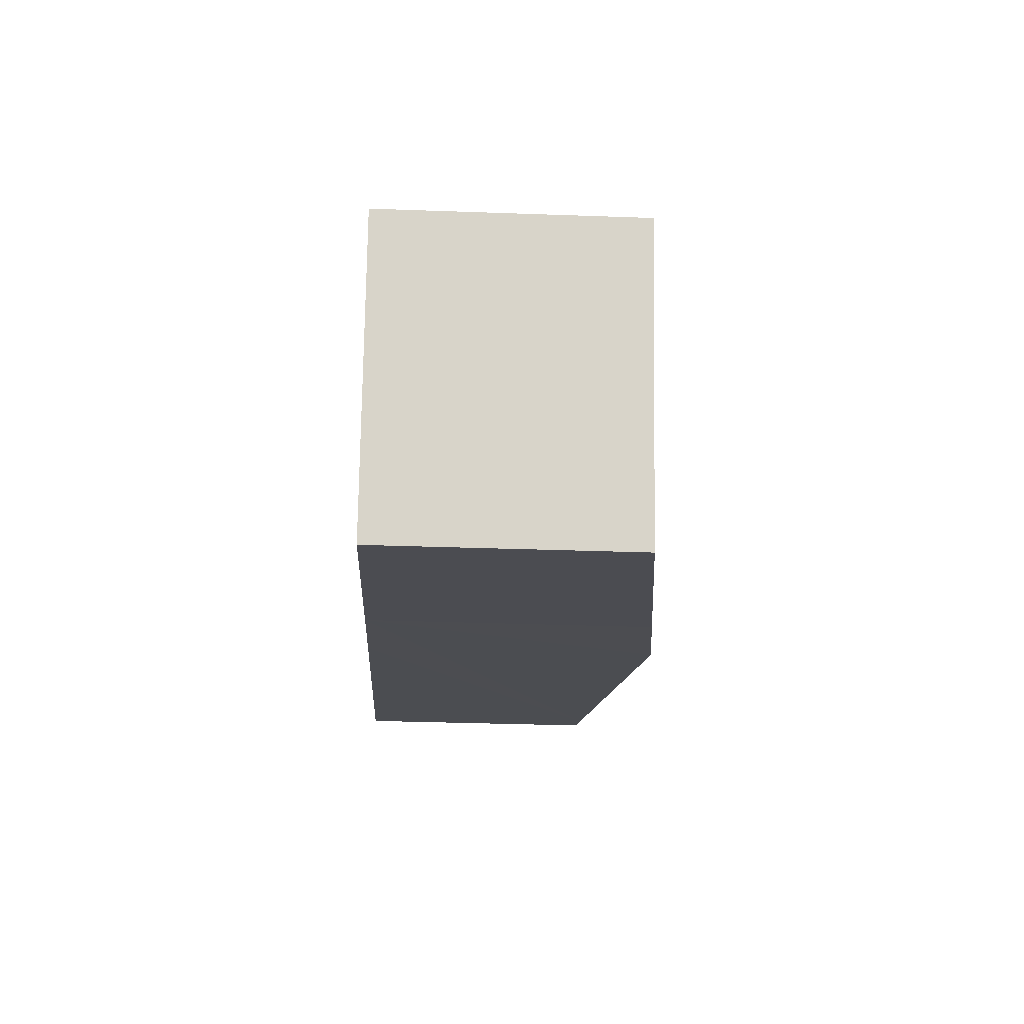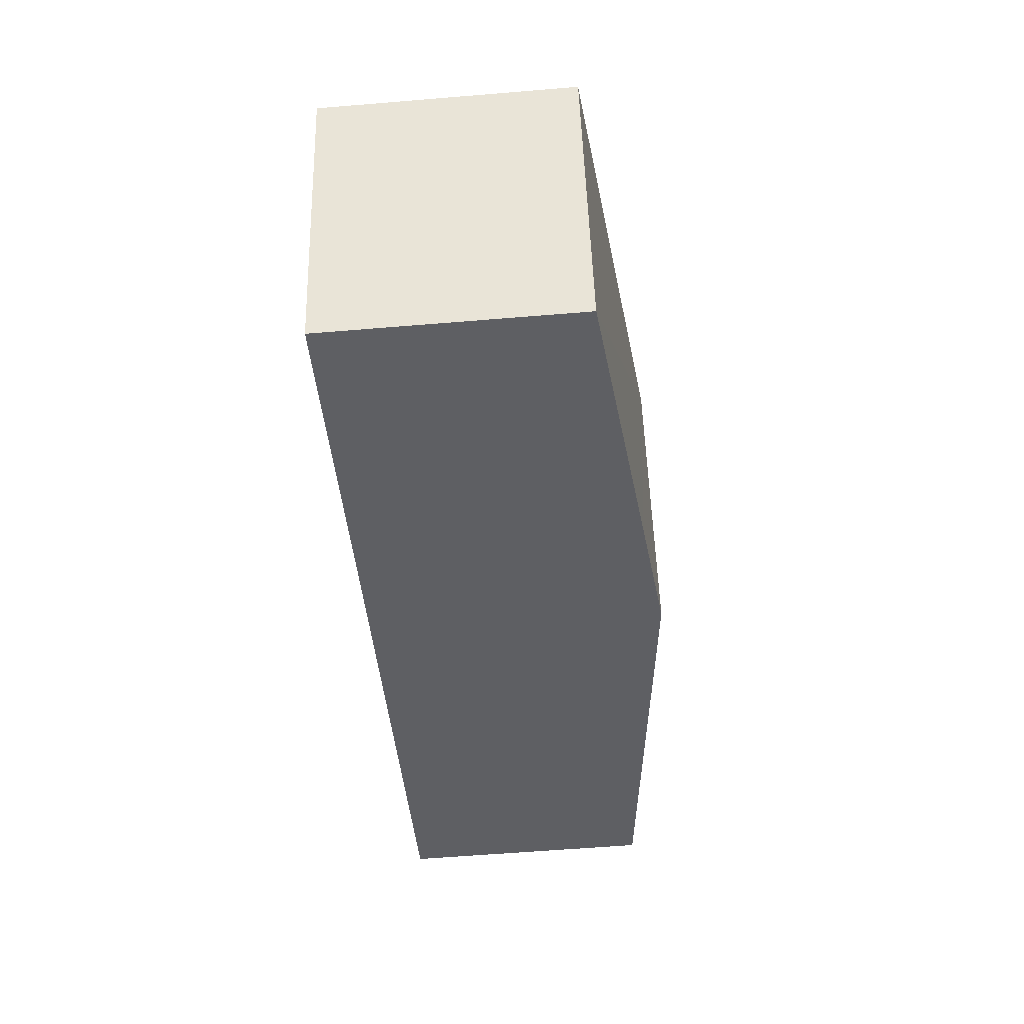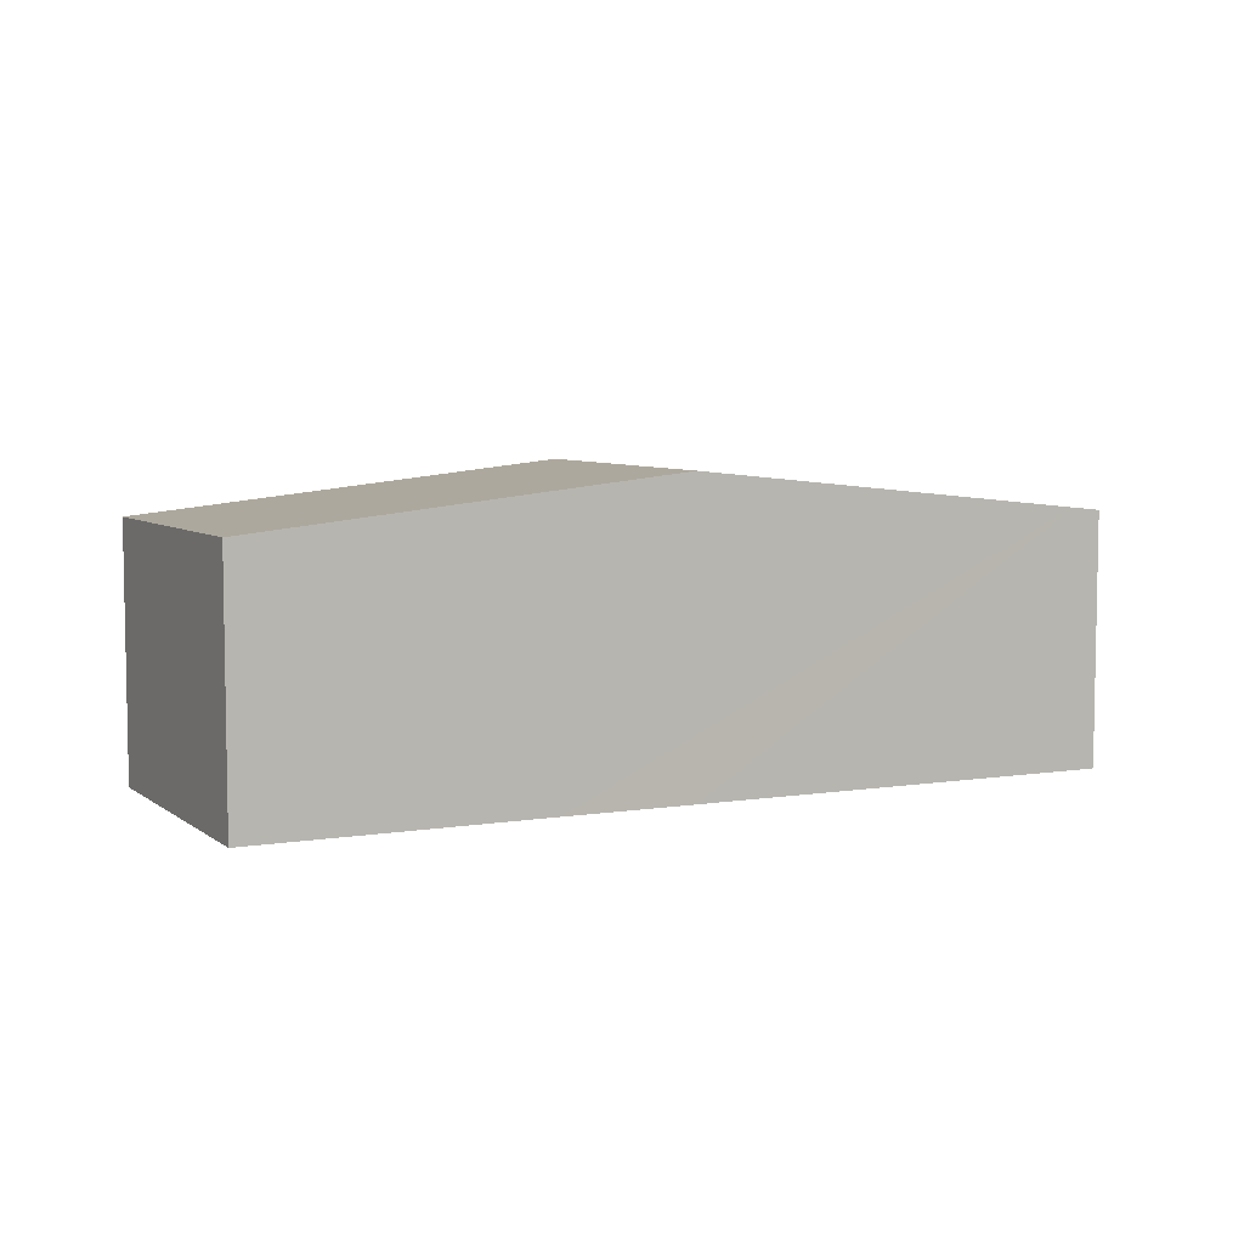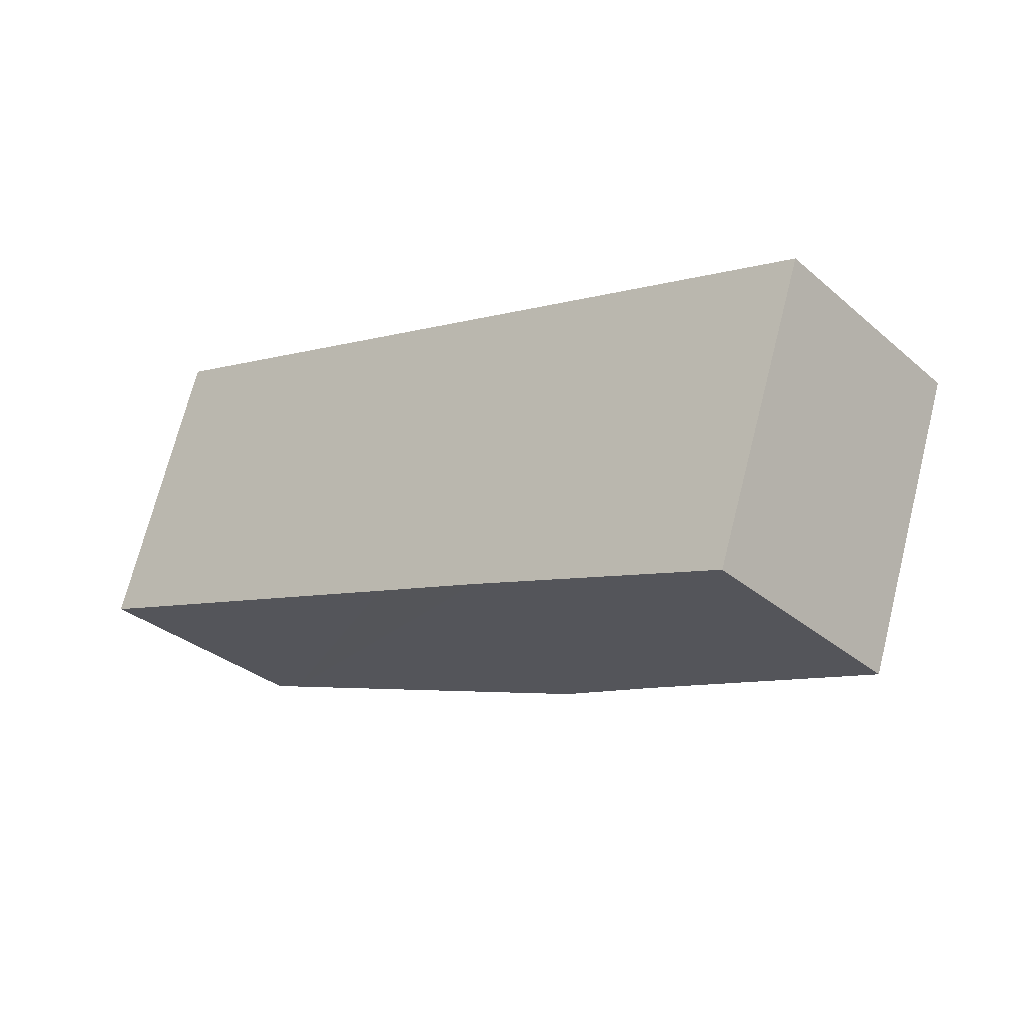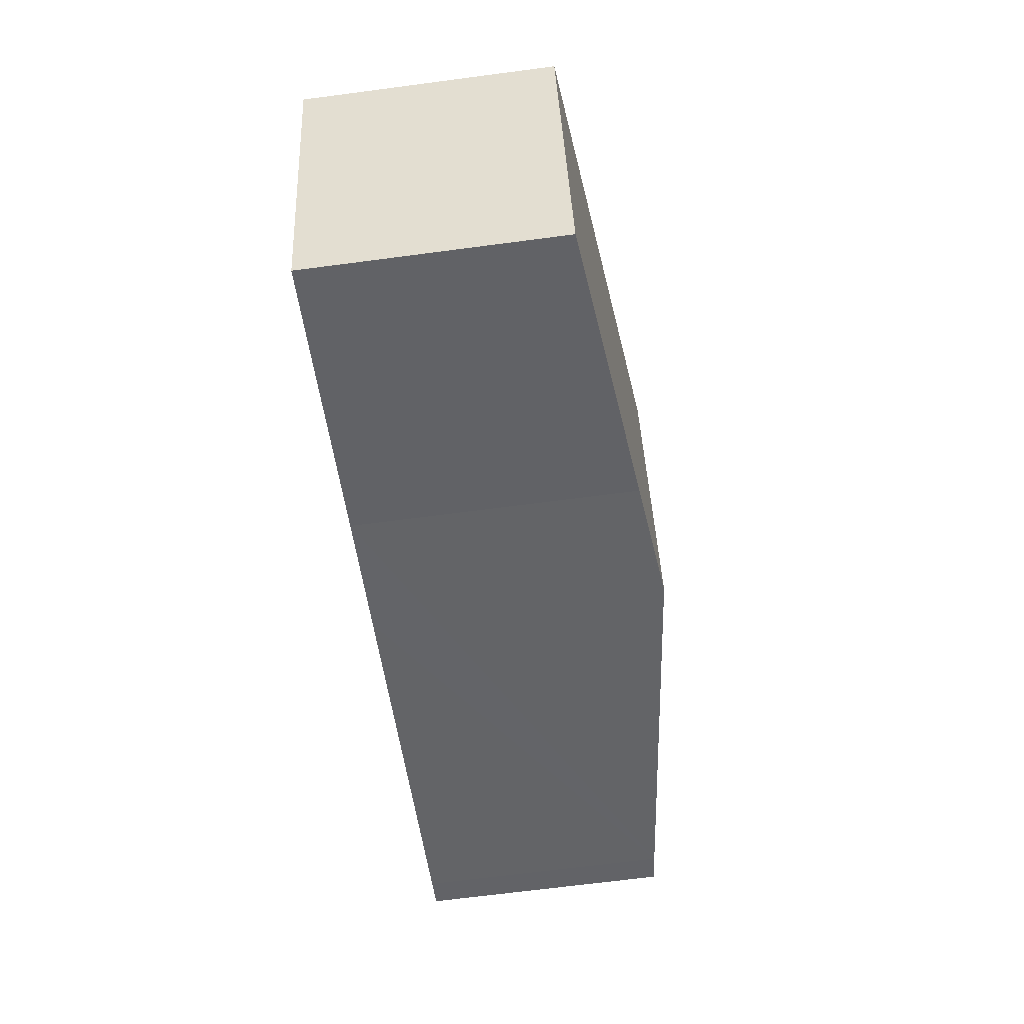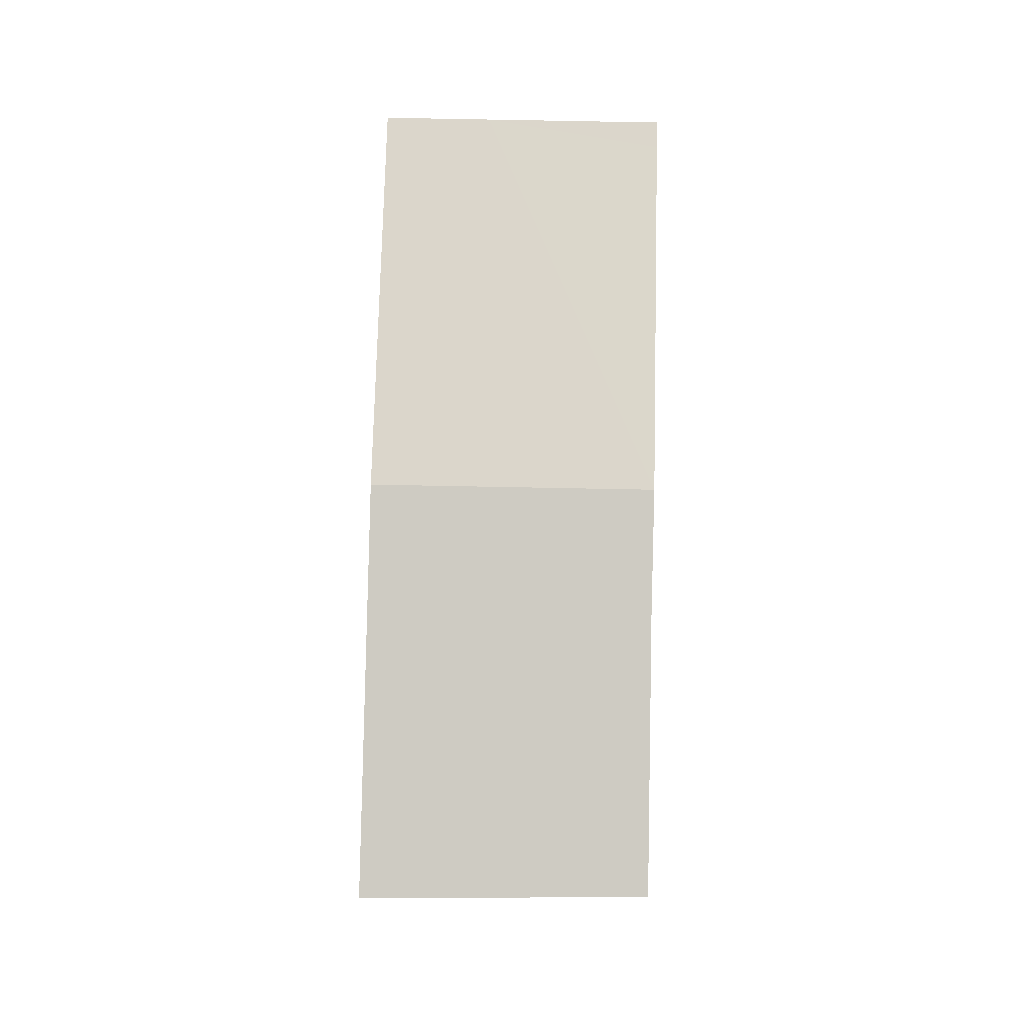
<metadata>
{"format":"obj","ext":"obj","renderer":"f3d","projection":"perspective","resolution":1024,"background":"white","views":[{"elev":-33.4,"azim":87.2,"up":"+Z"},{"elev":-58.8,"azim":94.9,"up":"+Z"},{"elev":6.3,"azim":172.0,"up":"+Y"},{"elev":-32.1,"azim":40.3,"up":"+Z"},{"elev":-68.3,"azim":97.5,"up":"+Z"},{"elev":79.5,"azim":109.0,"up":"+Y"}]}
</metadata>
<code>
v  5.697 3.336 1.783
v  6.052 3.181 -1.893
v  4.649 3.336 -1.455
v  9.219 2.83 -2.92
v  10.34 2.822 0.301
v  0.658 2.823 2.034
v  0.33 2.859 -0.105
v  0 2.823 1.729e-16
v  1.056 2.823 3.264
v  1.436 2.865 3.143
v  0 0 0
v  1.056 -1.999e-16 3.264
v  0.658 -1.245e-16 2.034
v  1.436 -1.925e-16 3.143
v  5.697 -1.092e-16 1.783
v  10.34 -1.843e-17 0.301
v  9.219 1.788e-16 -2.92
v  6.052 1.159e-16 -1.893
v  4.649 8.909e-17 -1.455
v  0.33 6.429e-18 -0.105
g defaultobject
f 1 2 3
f 2 1 4
f 4 1 5
f 6 7 8
f 7 6 3
f 3 6 1
f 1 6 9
f 1 9 10
f 11 6 8
f 6 11 9
f 9 11 12
f 12 11 13
f 12 10 9
f 10 12 1
f 1 12 14
f 1 14 15
f 1 15 5
f 5 15 16
f 5 17 4
f 17 5 16
f 17 2 4
f 2 17 18
f 2 18 3
f 3 18 7
f 7 18 19
f 7 19 20
f 7 20 8
f 8 20 11
f 15 17 16
f 17 15 18
f 18 15 19
f 19 15 14
f 19 14 20
f 20 14 12
f 20 12 13
f 20 13 11

</code>
